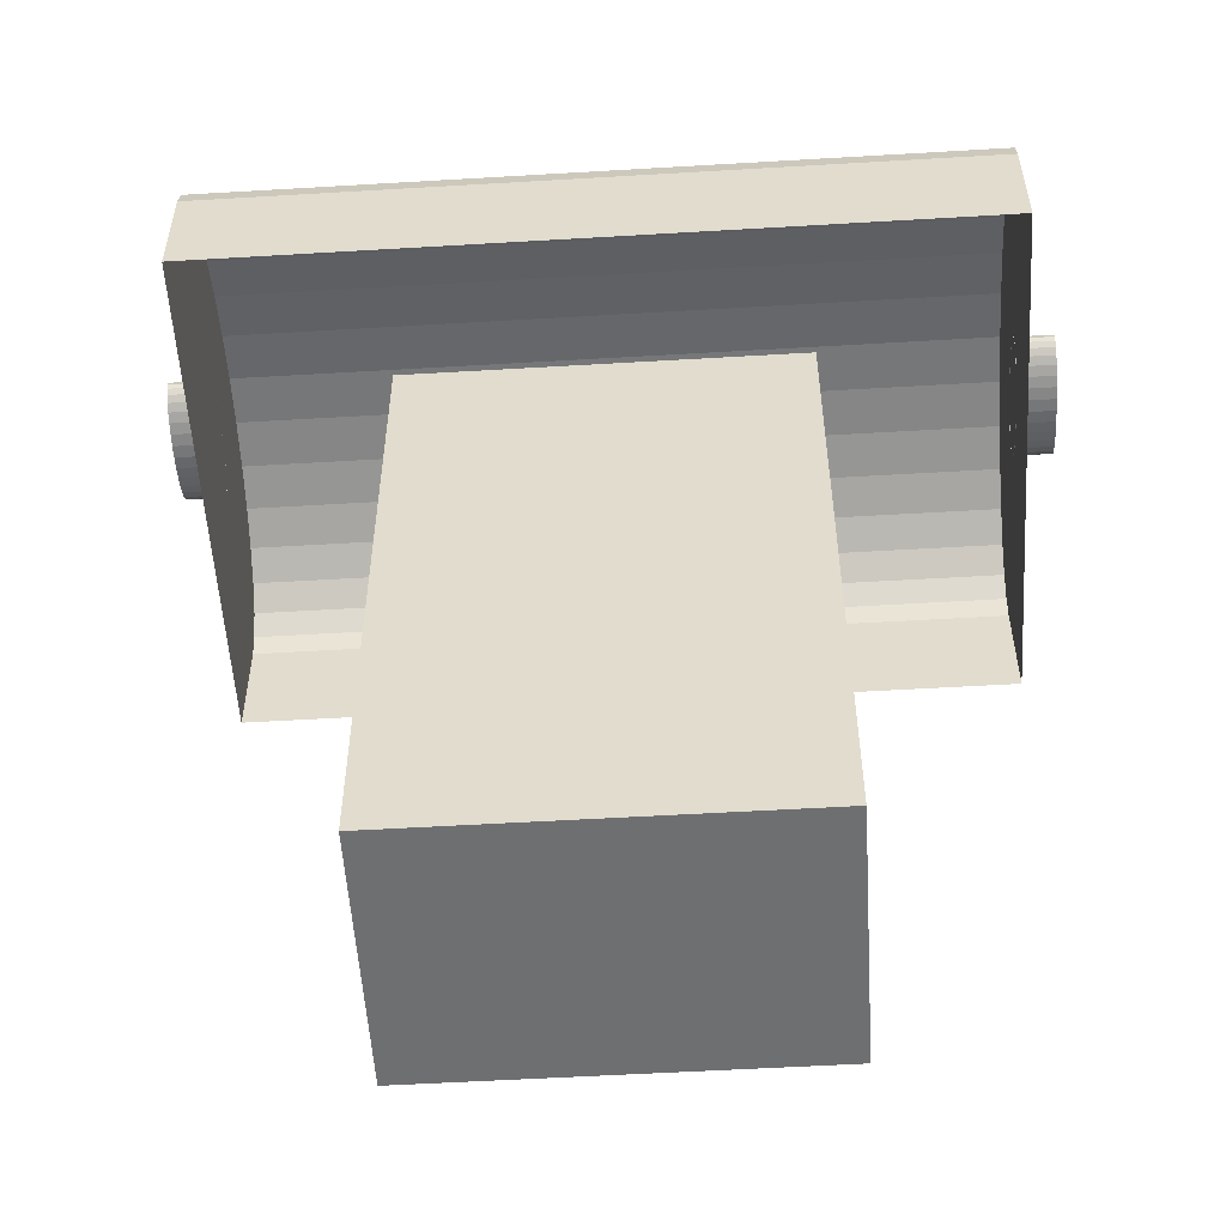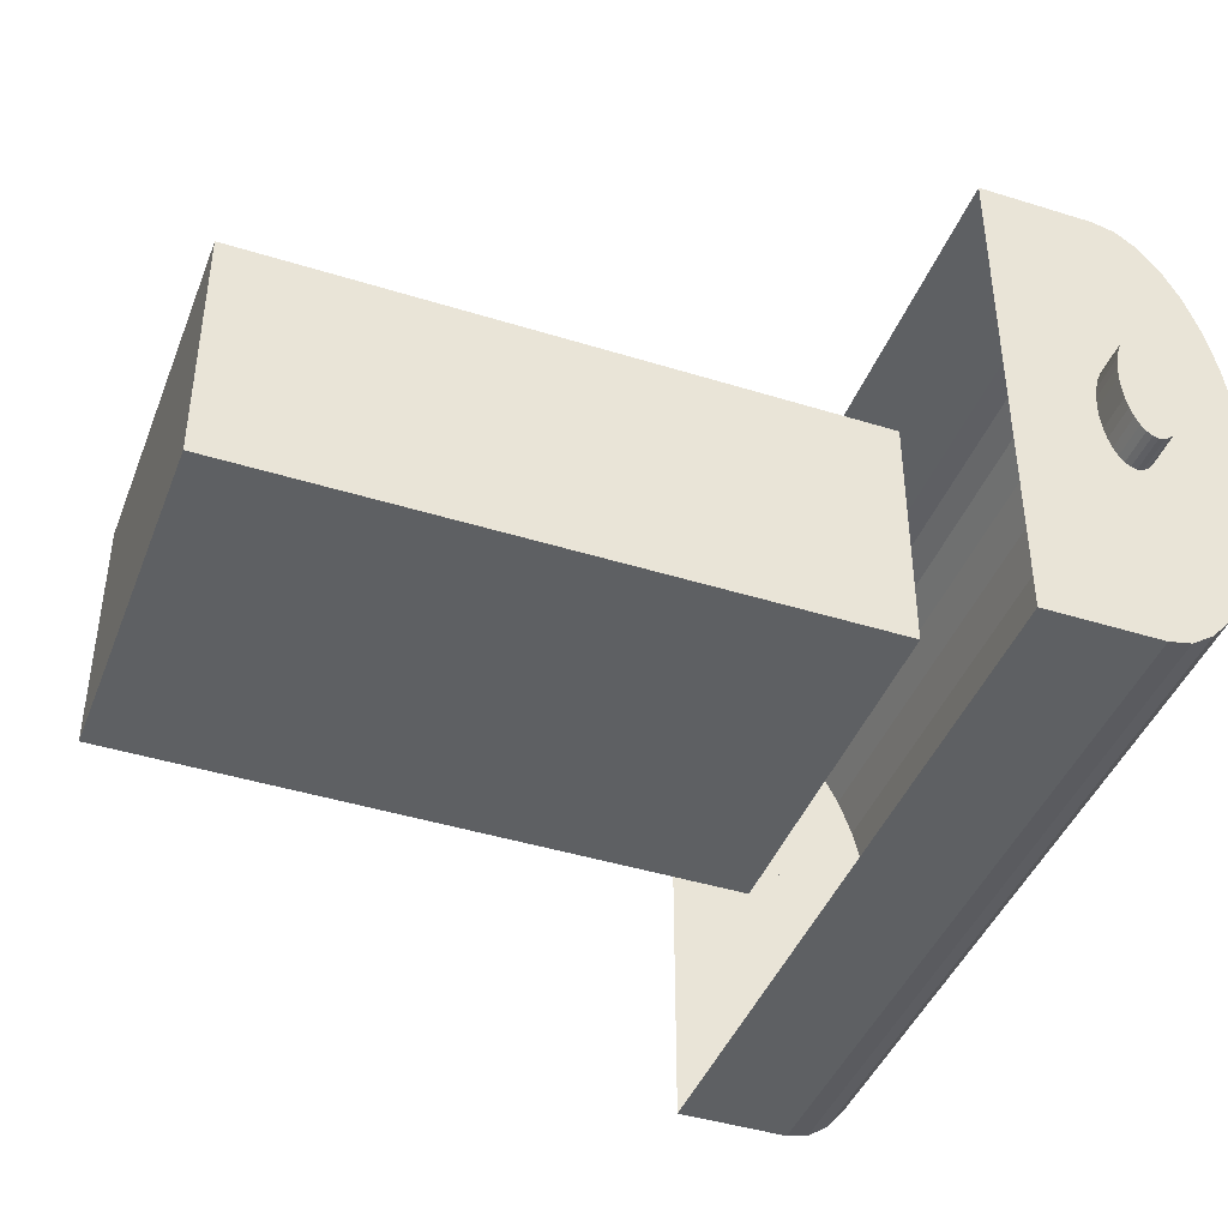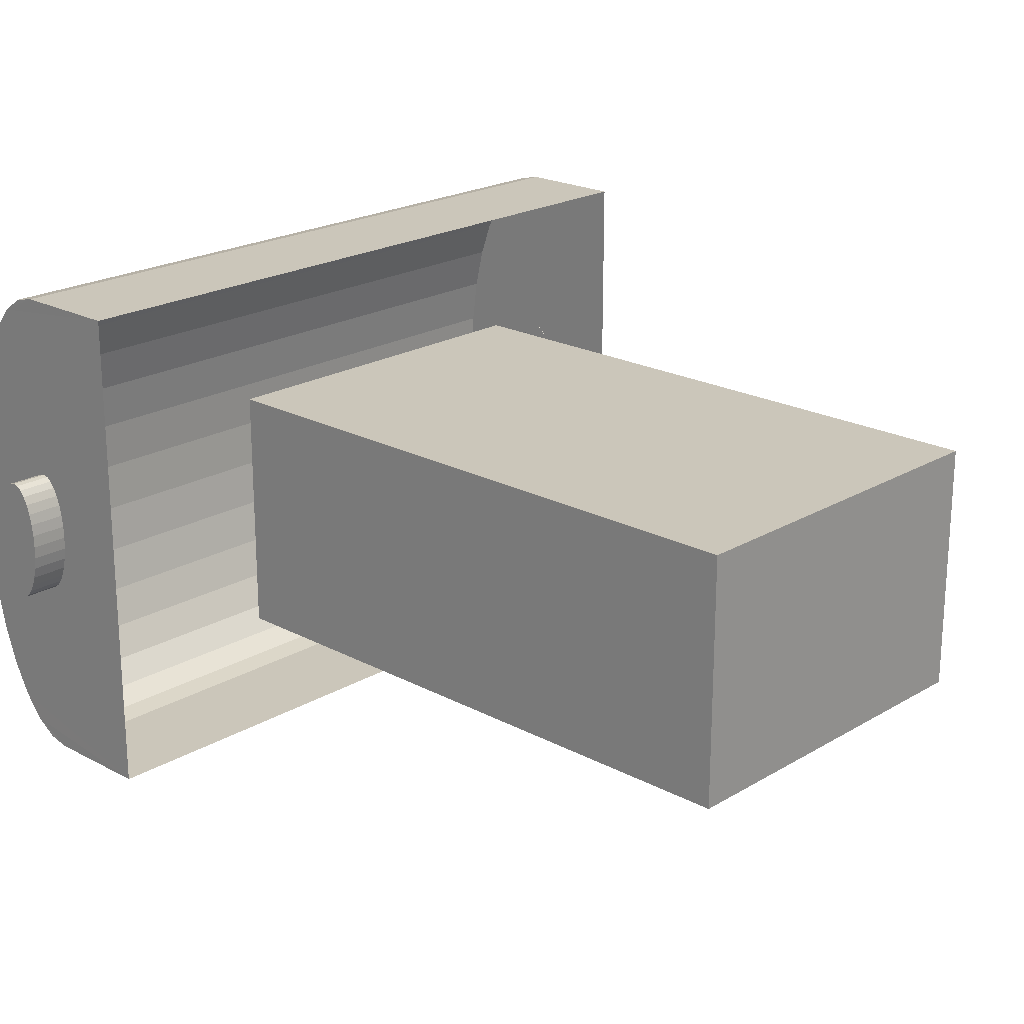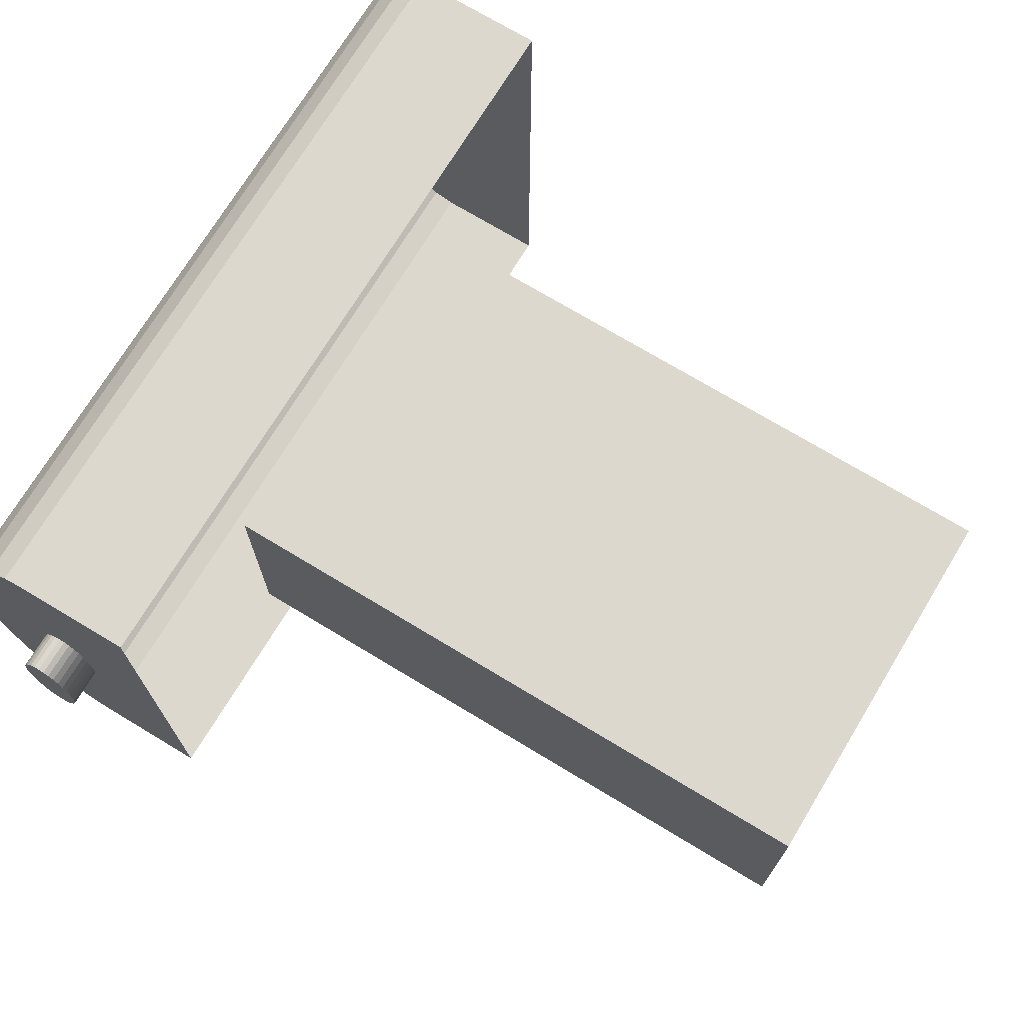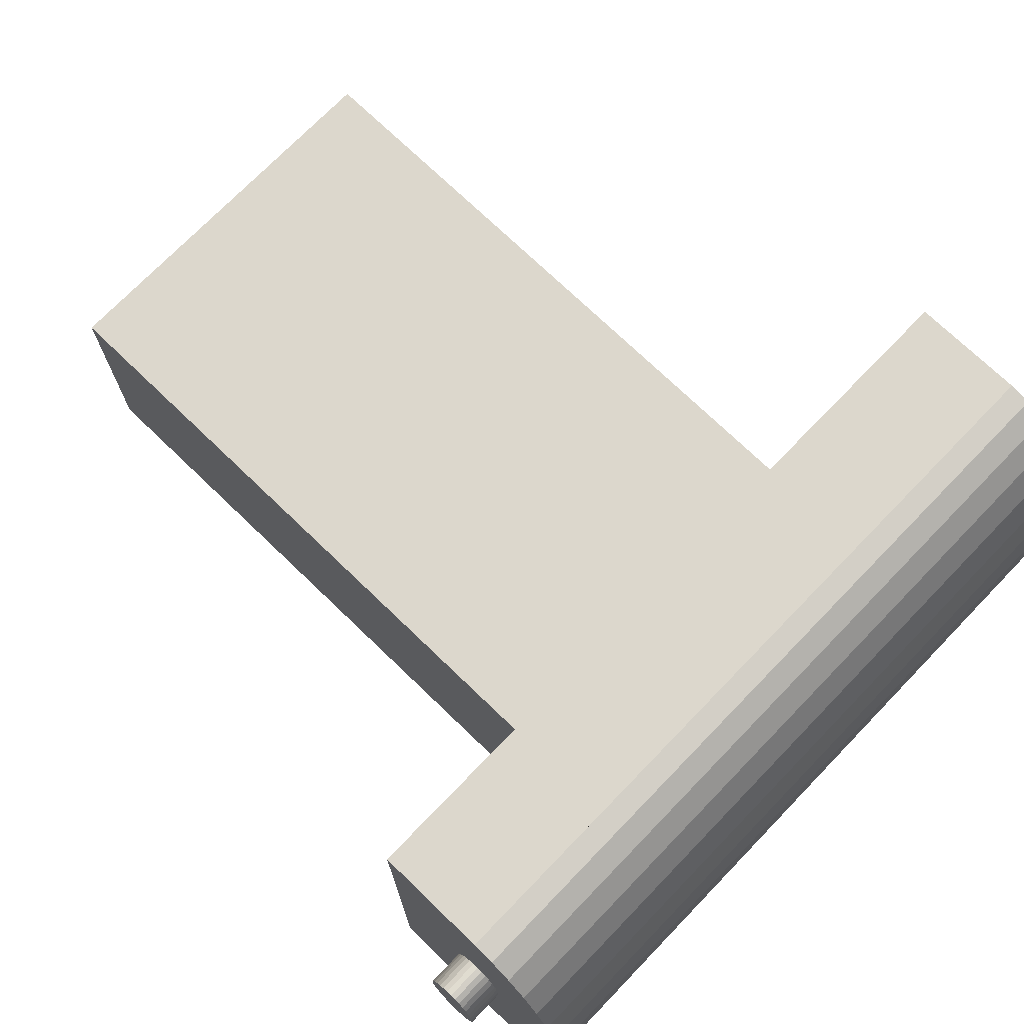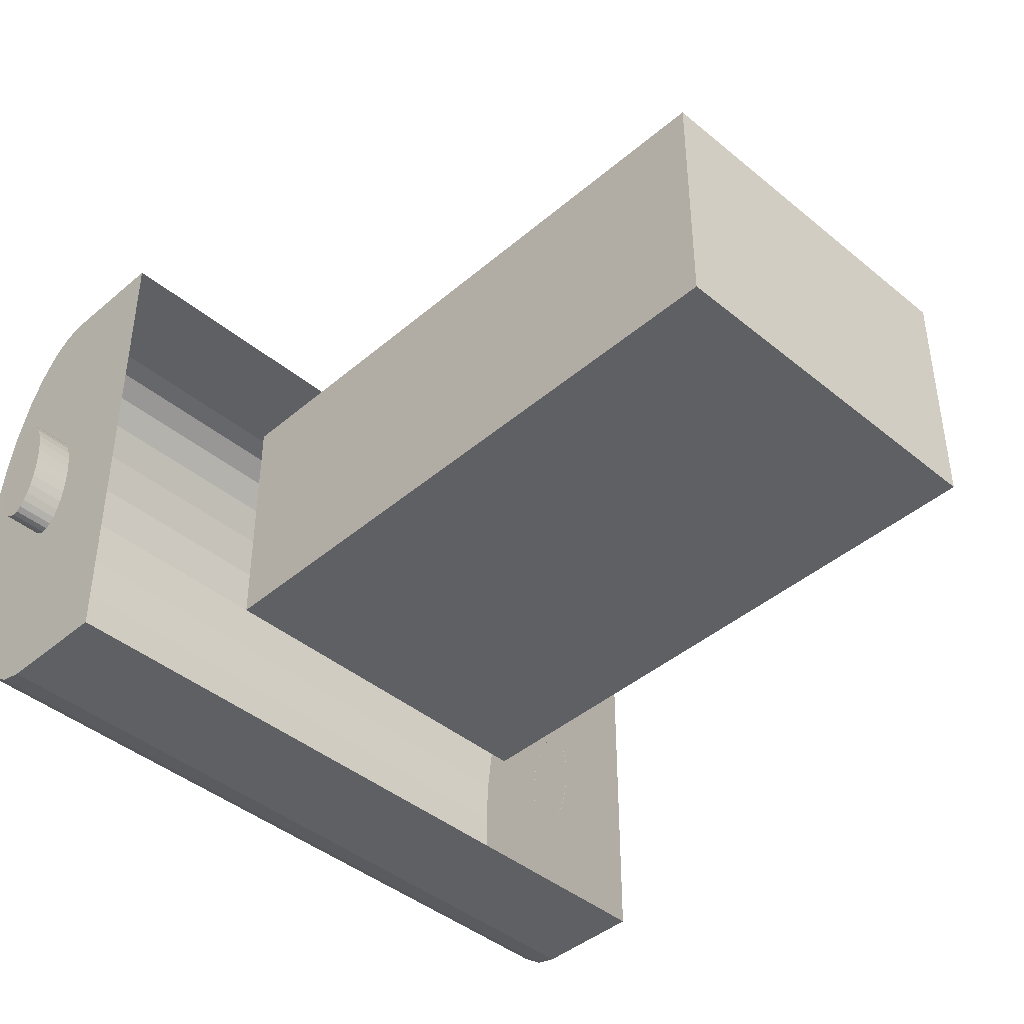
<metadata>
{"format":"obj","ext":"obj","renderer":"f3d","projection":"perspective","resolution":1024,"background":"white","views":[{"elev":-54.5,"azim":3.6,"up":"+Y"},{"elev":-42.7,"azim":69.6,"up":"+Z"},{"elev":21.2,"azim":-46.5,"up":"+Z"},{"elev":72.1,"azim":-58.8,"up":"+Z"},{"elev":72.8,"azim":134.0,"up":"+Z"},{"elev":-42.6,"azim":-44.5,"up":"+Z"}]}
</metadata>
<code>
o body_r_prox_pinvpin_collision_Cube.100
v -0.016 0.01 0.01075
v -0.016 0.06379 0.01075
v -0.016 0.01 -0.01075
v -0.016 0.06379 -0.01075
v 0.016 0.01 0.01075
v 0.016 0.06379 0.01075
v 0.016 0.01 -0.01075
v 0.016 0.06379 -0.01075
v -0.032 0.07334 0.0215
v -0.032 0.07334 -0.0215
v 0.032 0.07334 0.0215
v 0.032 0.07334 -0.0215
v 0.03202 0.07334 -0.0215
v -0.03202 0.07334 0.0215
v 0.03202 0.07334 0.0215
v -0.03202 0.0752 0.02109
v 0.03202 0.0752 0.02109
v -0.03202 0.07699 0.01986
v 0.03202 0.07699 0.01986
v -0.03202 0.07865 0.01788
v 0.03202 0.07865 0.01788
v -0.03202 0.08009 0.0152
v 0.03202 0.08009 0.0152
v -0.03202 0.08128 0.01195
v 0.03202 0.08128 0.01195
v -0.03202 0.08216 0.008228
v 0.03202 0.08216 0.008228
v -0.03202 0.08271 0.004194
v 0.03202 0.08271 0.004194
v -0.03202 0.08289 -0
v 0.03202 0.08289 -0
v -0.03202 0.08271 -0.004194
v 0.03202 0.08271 -0.004194
v -0.03202 0.08216 -0.008228
v 0.03202 0.08216 -0.008228
v -0.03202 0.08128 -0.01195
v 0.03202 0.08128 -0.01195
v -0.03202 0.08009 -0.0152
v 0.03202 0.08009 -0.0152
v -0.03202 0.07865 -0.01788
v 0.03202 0.07865 -0.01788
v -0.03202 0.07699 -0.01986
v 0.03202 0.07699 -0.01986
v -0.03202 0.0752 -0.02109
v 0.03202 0.0752 -0.02109
v -0.03198 0.06379 -0.0215
v -0.03198 0.06379 0.0215
v 0.03202 0.06379 0.0215
v 0.03202 0.06379 -0.0215
v 0.032 0.07334 -0.005375
v 0.0352 0.07334 -0.005375
v 0.032 0.07287 -0.005272
v 0.0352 0.07287 -0.005272
v 0.032 0.07243 -0.004966
v 0.0352 0.07243 -0.004966
v 0.032 0.07201 -0.004469
v 0.0352 0.07201 -0.004469
v 0.032 0.07165 -0.003801
v 0.0352 0.07165 -0.003801
v 0.032 0.07136 -0.002986
v 0.0352 0.07136 -0.002986
v 0.032 0.07113 -0.002057
v 0.0352 0.07113 -0.002057
v 0.032 0.071 -0.001049
v 0.0352 0.071 -0.001049
v 0.032 0.07095 -0
v 0.0352 0.07095 -0
v 0.032 0.071 0.001049
v 0.0352 0.071 0.001049
v 0.032 0.07113 0.002057
v 0.0352 0.07113 0.002057
v 0.032 0.07136 0.002986
v 0.0352 0.07136 0.002986
v 0.032 0.07165 0.003801
v 0.0352 0.07165 0.003801
v 0.032 0.07201 0.004469
v 0.0352 0.07201 0.004469
v 0.032 0.07243 0.004966
v 0.0352 0.07243 0.004966
v 0.032 0.07287 0.005272
v 0.0352 0.07287 0.005272
v 0.032 0.07334 0.005375
v 0.0352 0.07334 0.005375
v 0.032 0.07381 0.005272
v 0.0352 0.07381 0.005272
v 0.032 0.07425 0.004966
v 0.0352 0.07425 0.004966
v 0.032 0.07467 0.004469
v 0.0352 0.07467 0.004469
v 0.032 0.07503 0.003801
v 0.0352 0.07503 0.003801
v 0.032 0.07533 0.002986
v 0.0352 0.07533 0.002986
v 0.032 0.07555 0.002057
v 0.0352 0.07555 0.002057
v 0.032 0.07568 0.001049
v 0.0352 0.07568 0.001049
v 0.032 0.07573 -0
v 0.0352 0.07573 -0
v 0.032 0.07568 -0.001049
v 0.0352 0.07568 -0.001049
v 0.032 0.07555 -0.002057
v 0.0352 0.07555 -0.002057
v 0.032 0.07533 -0.002986
v 0.0352 0.07533 -0.002986
v 0.032 0.07503 -0.003801
v 0.0352 0.07503 -0.003801
v 0.032 0.07467 -0.004469
v 0.0352 0.07467 -0.004469
v 0.032 0.07425 -0.004966
v 0.0352 0.07425 -0.004966
v 0.032 0.07381 -0.005272
v 0.0352 0.07381 -0.005272
v -0.0352 0.07334 -0.005375
v -0.032 0.07334 -0.005375
v -0.0352 0.07287 -0.005272
v -0.032 0.07287 -0.005272
v -0.0352 0.07243 -0.004966
v -0.032 0.07243 -0.004966
v -0.0352 0.07201 -0.004469
v -0.032 0.07201 -0.004469
v -0.0352 0.07165 -0.003801
v -0.032 0.07165 -0.003801
v -0.0352 0.07136 -0.002986
v -0.032 0.07136 -0.002986
v -0.0352 0.07113 -0.002057
v -0.032 0.07113 -0.002057
v -0.0352 0.071 -0.001049
v -0.032 0.071 -0.001049
v -0.0352 0.07095 -0
v -0.032 0.07095 -0
v -0.0352 0.071 0.001049
v -0.032 0.071 0.001049
v -0.0352 0.07113 0.002057
v -0.032 0.07113 0.002057
v -0.0352 0.07136 0.002986
v -0.032 0.07136 0.002986
v -0.0352 0.07165 0.003801
v -0.032 0.07165 0.003801
v -0.0352 0.07201 0.004469
v -0.032 0.07201 0.004469
v -0.0352 0.07243 0.004966
v -0.032 0.07243 0.004966
v -0.0352 0.07287 0.005272
v -0.032 0.07287 0.005272
v -0.0352 0.07334 0.005375
v -0.032 0.07334 0.005375
v -0.0352 0.07381 0.005272
v -0.032 0.07381 0.005272
v -0.0352 0.07425 0.004966
v -0.032 0.07425 0.004966
v -0.0352 0.07467 0.004469
v -0.032 0.07467 0.004469
v -0.0352 0.07503 0.003801
v -0.032 0.07503 0.003801
v -0.0352 0.07533 0.002986
v -0.032 0.07533 0.002986
v -0.0352 0.07555 0.002057
v -0.032 0.07555 0.002057
v -0.0352 0.07568 0.001049
v -0.032 0.07568 0.001049
v -0.0352 0.07573 -0
v -0.032 0.07573 -0
v -0.0352 0.07568 -0.001049
v -0.032 0.07568 -0.001049
v -0.0352 0.07555 -0.002057
v -0.032 0.07555 -0.002057
v -0.0352 0.07533 -0.002986
v -0.032 0.07533 -0.002986
v -0.0352 0.07503 -0.003801
v -0.032 0.07503 -0.003801
v -0.0352 0.07467 -0.004469
v -0.032 0.07467 -0.004469
v -0.0352 0.07425 -0.004966
v -0.032 0.07425 -0.004966
v -0.0352 0.07381 -0.005272
v -0.032 0.07381 -0.005272
f 2 3 1
f 4 7 3
f 8 5 7
f 6 1 5
f 7 1 3
f 4 6 8
f 2 4 3
f 4 8 7
f 8 6 5
f 6 2 1
f 7 5 1
f 4 2 6
f 46 13 49
f 11 15 9
f 40 42 46
f 15 16 14
f 17 18 16
f 19 20 18
f 21 22 20
f 23 24 22
f 25 26 24
f 27 28 26
f 29 30 28
f 31 32 30
f 33 34 32
f 35 36 34
f 37 38 36
f 39 40 38
f 41 42 40
f 43 44 42
f 10 45 12
f 11 47 48
f 51 52 50
f 53 54 52
f 55 56 54
f 57 58 56
f 59 60 58
f 61 62 60
f 63 64 62
f 65 66 64
f 67 68 66
f 69 70 68
f 71 72 70
f 73 74 72
f 75 76 74
f 77 78 76
f 79 80 78
f 81 82 80
f 83 84 82
f 85 86 84
f 87 88 86
f 89 90 88
f 91 92 90
f 93 94 92
f 95 96 94
f 97 98 96
f 98 101 100
f 101 102 100
f 103 104 102
f 105 106 104
f 107 108 106
f 109 110 108
f 59 57 107
f 111 112 110
f 113 50 112
f 115 116 114
f 117 118 116
f 119 120 118
f 120 123 122
f 123 124 122
f 125 126 124
f 127 128 126
f 129 130 128
f 131 132 130
f 133 134 132
f 135 136 134
f 137 138 136
f 139 140 138
f 141 142 140
f 143 144 142
f 145 146 144
f 147 148 146
f 149 150 148
f 151 152 150
f 153 154 152
f 155 156 154
f 157 158 156
f 159 160 158
f 161 162 160
f 163 164 162
f 165 166 164
f 167 168 166
f 169 170 168
f 171 172 170
f 173 174 172
f 175 176 174
f 177 114 176
f 172 174 120
f 15 48 19
f 46 10 13
f 11 48 15
f 44 10 42
f 10 46 42
f 46 47 30
f 47 14 18
f 14 16 18
f 18 20 47
f 20 22 47
f 22 24 47
f 24 26 47
f 26 28 47
f 28 30 47
f 30 32 46
f 32 34 46
f 34 36 46
f 36 38 46
f 38 40 46
f 15 17 16
f 17 19 18
f 19 21 20
f 21 23 22
f 23 25 24
f 25 27 26
f 27 29 28
f 29 31 30
f 31 33 32
f 33 35 34
f 35 37 36
f 37 39 38
f 39 41 40
f 41 43 42
f 43 45 44
f 10 44 45
f 11 14 47
f 51 53 52
f 53 55 54
f 55 57 56
f 57 59 58
f 59 61 60
f 61 63 62
f 63 65 64
f 65 67 66
f 67 69 68
f 69 71 70
f 71 73 72
f 73 75 74
f 75 77 76
f 77 79 78
f 79 81 80
f 81 83 82
f 83 85 84
f 85 87 86
f 87 89 88
f 89 91 90
f 91 93 92
f 93 95 94
f 95 97 96
f 97 99 98
f 98 99 101
f 101 103 102
f 103 105 104
f 105 107 106
f 107 109 108
f 109 111 110
f 55 53 111
f 53 51 113
f 111 53 113
f 111 109 55
f 109 107 57
f 55 109 57
f 107 105 59
f 105 103 61
f 59 105 61
f 103 101 65
f 101 99 67
f 99 97 69
f 97 95 71
f 95 93 71
f 93 91 73
f 71 93 73
f 91 89 75
f 89 87 77
f 75 89 77
f 87 85 79
f 85 83 81
f 79 85 81
f 79 77 87
f 75 73 91
f 71 69 97
f 69 67 99
f 67 65 101
f 65 63 103
f 63 61 103
f 111 113 112
f 113 51 50
f 115 117 116
f 117 119 118
f 119 121 120
f 120 121 123
f 123 125 124
f 125 127 126
f 127 129 128
f 129 131 130
f 131 133 132
f 133 135 134
f 135 137 136
f 137 139 138
f 139 141 140
f 141 143 142
f 143 145 144
f 145 147 146
f 147 149 148
f 149 151 150
f 151 153 152
f 153 155 154
f 155 157 156
f 157 159 158
f 159 161 160
f 161 163 162
f 163 165 164
f 165 167 166
f 167 169 168
f 169 171 170
f 171 173 172
f 173 175 174
f 175 177 176
f 177 115 114
f 176 114 116
f 116 118 176
f 118 120 174
f 176 118 174
f 120 122 170
f 122 124 168
f 124 126 168
f 126 128 166
f 168 126 166
f 128 130 162
f 130 132 160
f 132 134 160
f 134 136 158
f 160 134 158
f 136 138 154
f 138 140 152
f 140 142 152
f 142 144 150
f 152 142 150
f 144 146 148
f 148 150 144
f 152 154 138
f 154 156 136
f 156 158 136
f 160 162 130
f 162 164 128
f 164 166 128
f 168 170 122
f 170 172 120
f 48 49 31
f 49 13 43
f 39 49 41
f 13 45 43
f 43 41 49
f 39 37 49
f 37 35 49
f 35 33 49
f 33 31 49
f 31 29 48
f 29 27 48
f 27 25 48
f 25 23 48
f 23 21 48
f 21 19 48
f 19 17 15

</code>
